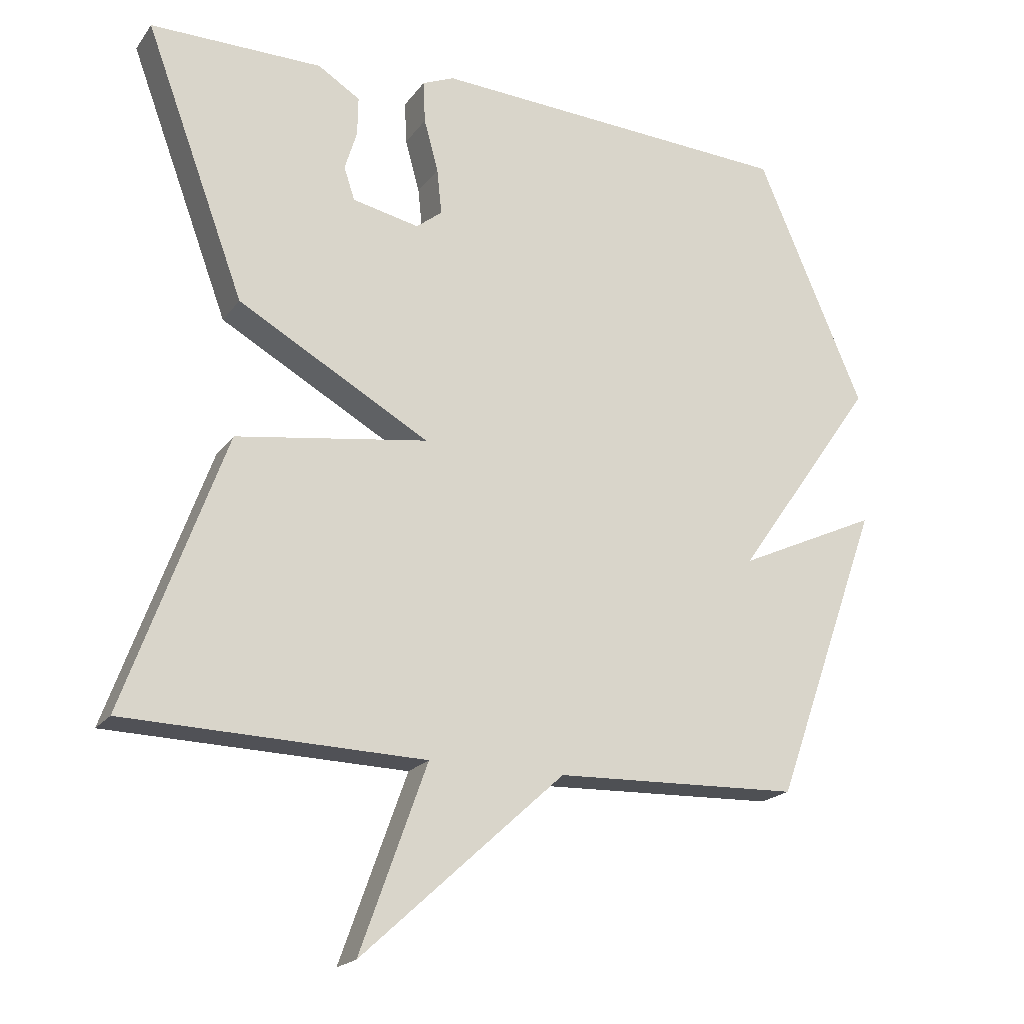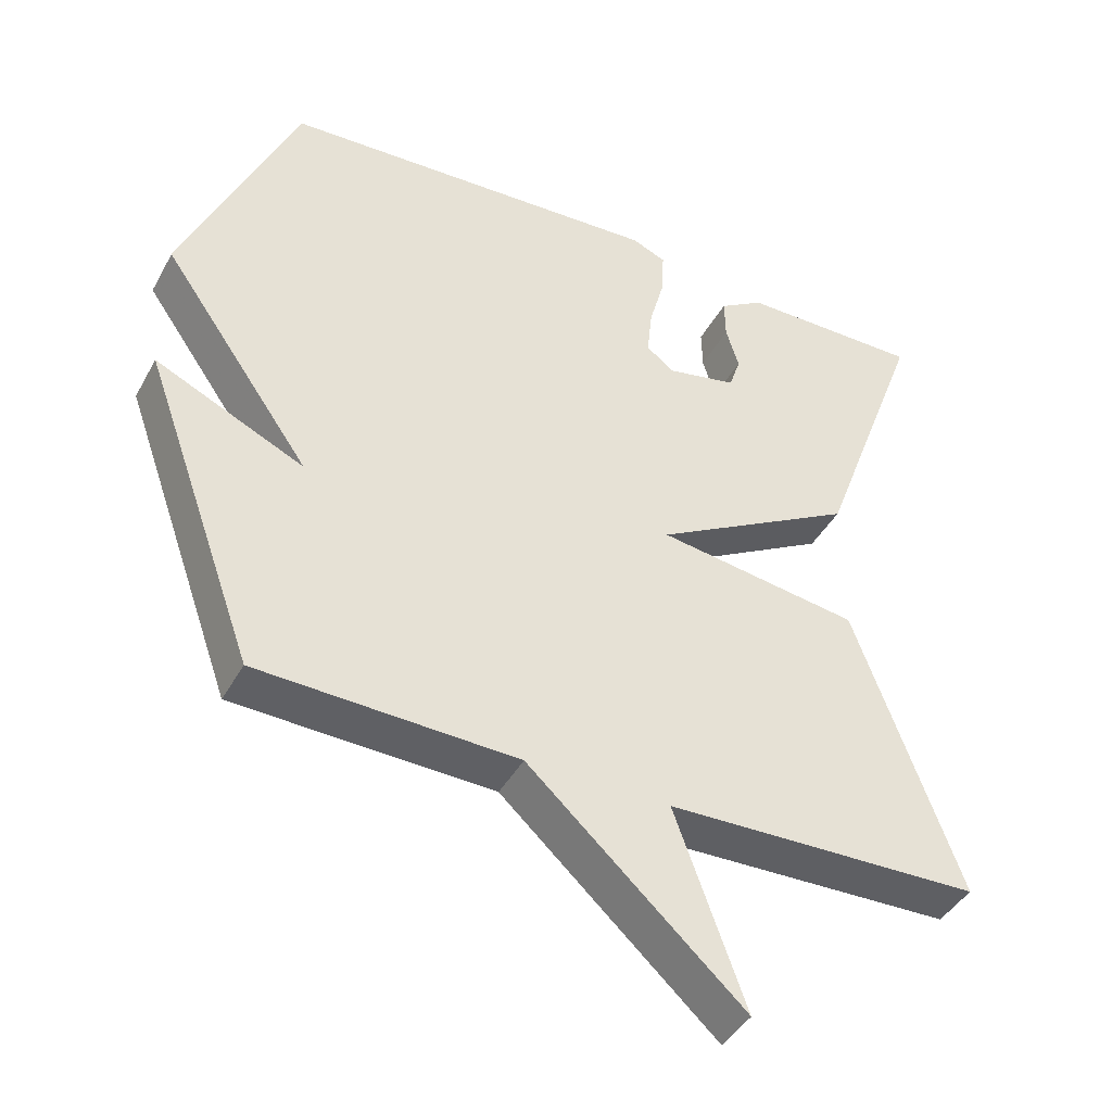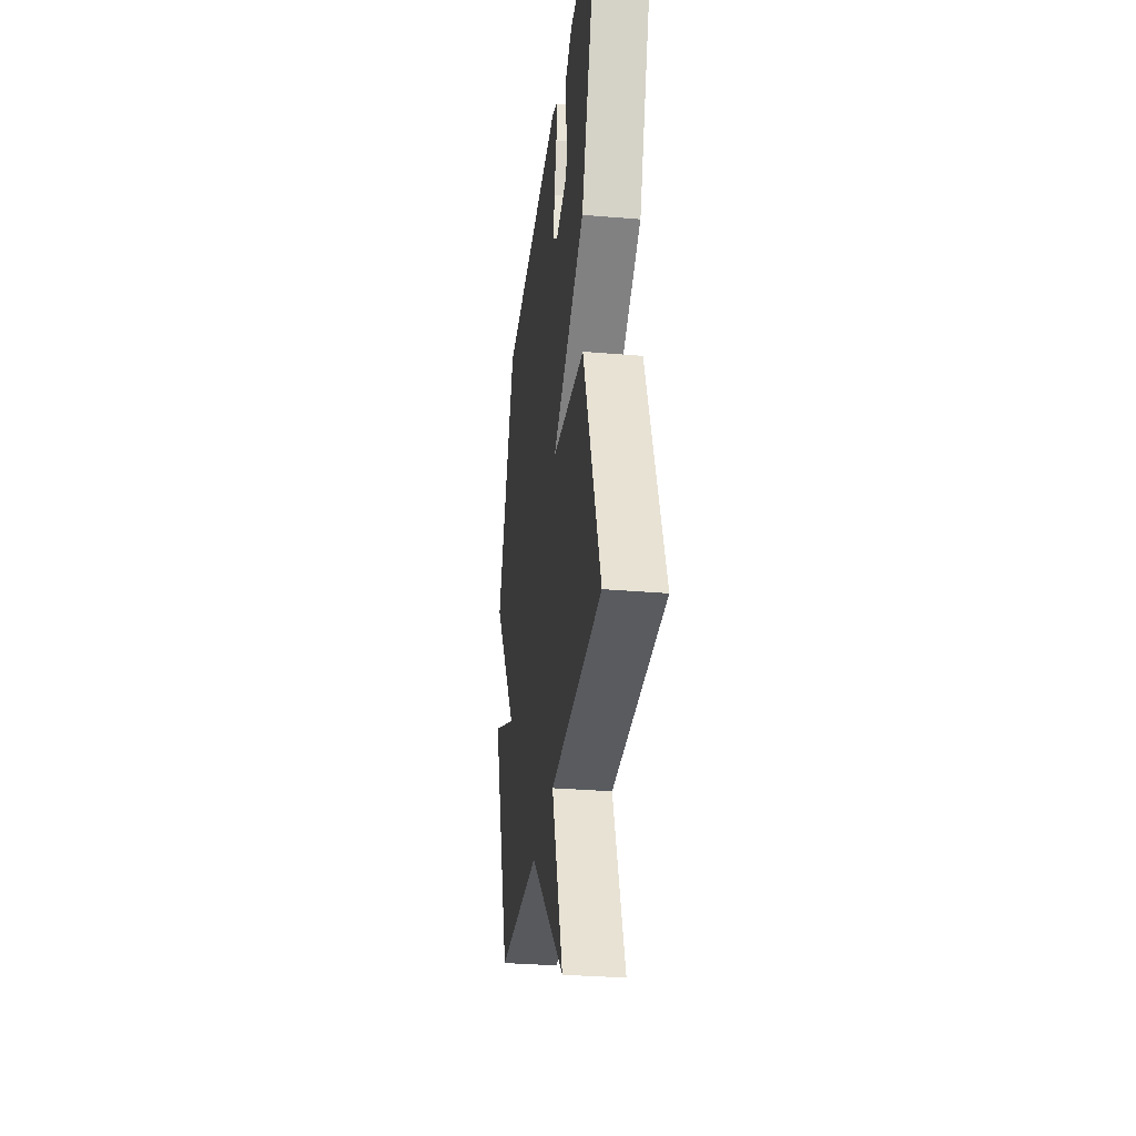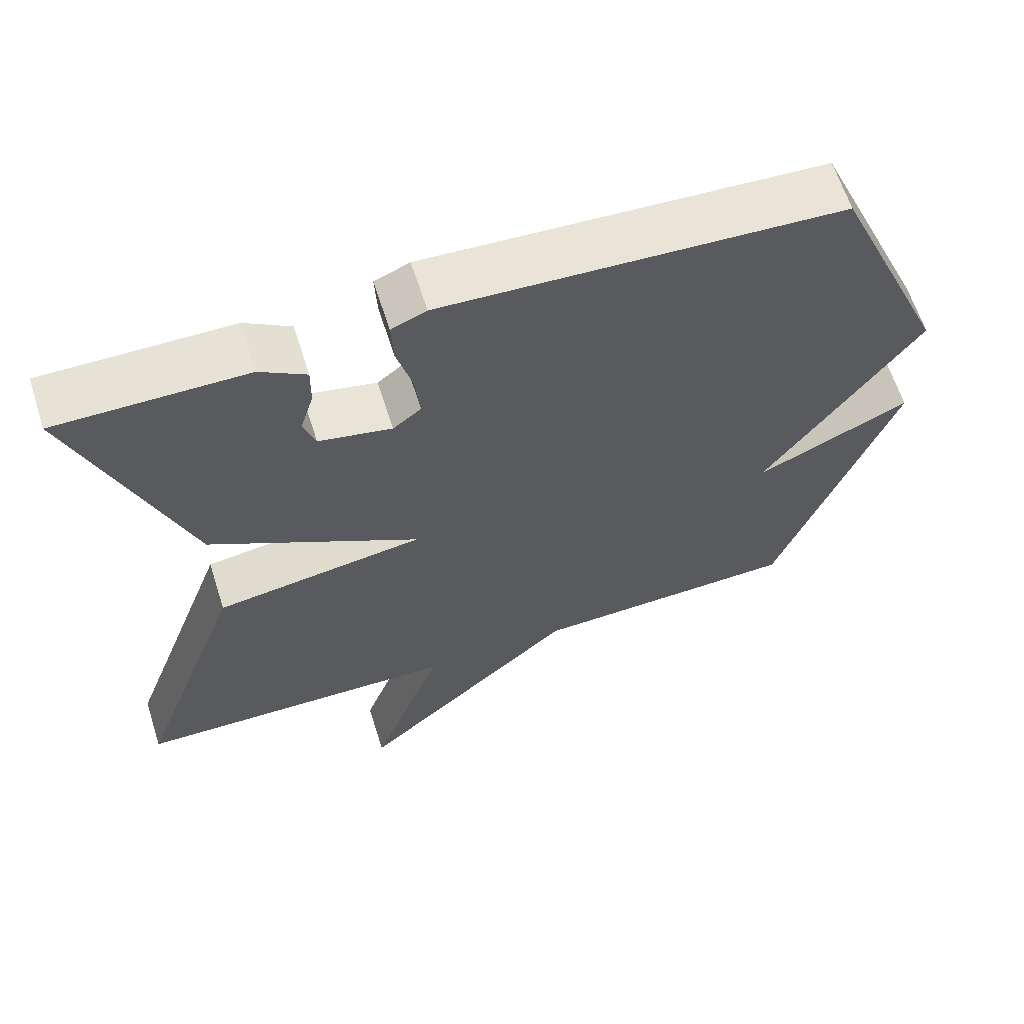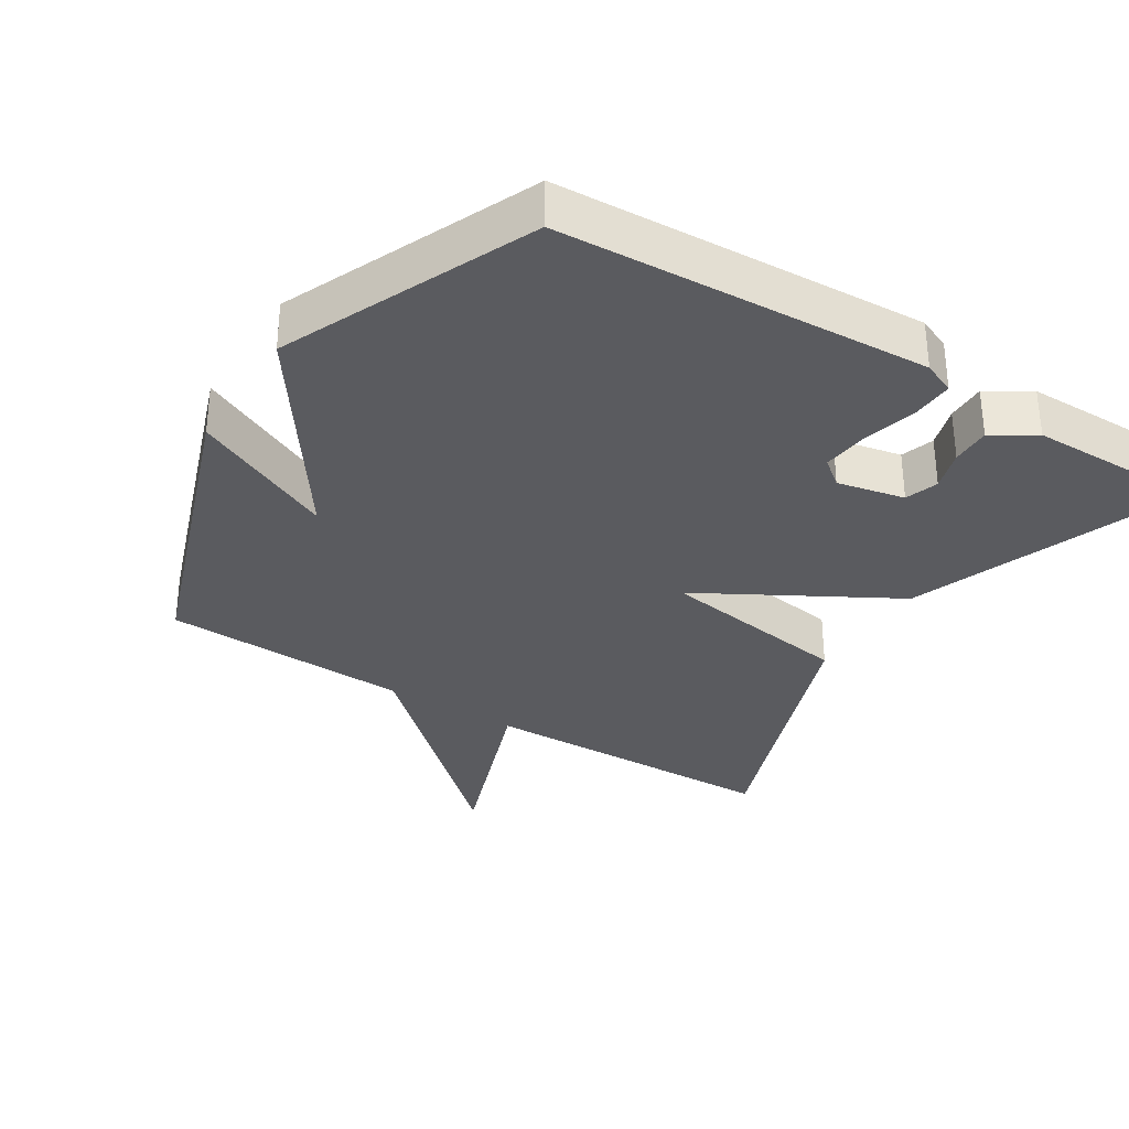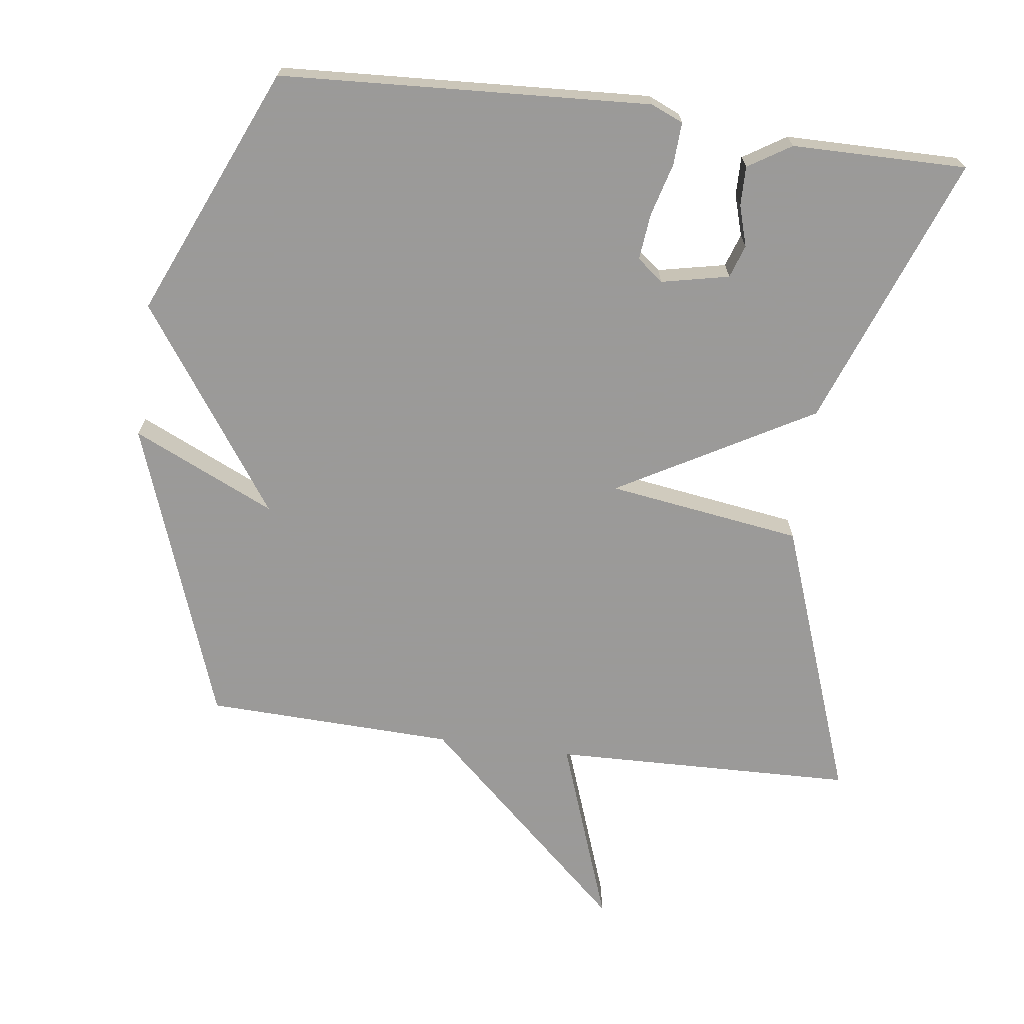
<metadata>
{"format":"obj","ext":"obj","renderer":"f3d","projection":"perspective","resolution":1024,"background":"white","views":[{"elev":-19.6,"azim":154.6,"up":"+Z"},{"elev":-42.4,"azim":-26.9,"up":"+Z"},{"elev":-31.0,"azim":83.1,"up":"+Z"},{"elev":63.2,"azim":162.3,"up":"+Z"},{"elev":-33.1,"azim":-32.2,"up":"+Y"},{"elev":-69.5,"azim":-7.6,"up":"+Y"}]}
</metadata>
<code>
v 0.5 0.07 0.5
v 0.353 0.07 0.104
v 0.071 0.07 -0.055
v 0.353 0.07 -0.096
v 0.5 0.07 -0.5
v 0.061 0.07 -0.512
v 0.159 0.07 -0.784
v -0.139 0.07 -0.512
v -0.5 0.07 -0.5
v -0.657 0.07 -0.063
v -0.45 0.07 -0.158
v -0.657 0.07 0.137
v -0.5 0.07 0.5
v 0.036 0.07 0.53
v 0.083 0.07 0.51
v 0.08 0.07 0.448
v 0.059 0.07 0.371
v 0.052 0.07 0.304
v 0.09 0.07 0.274
v 0.188 0.07 0.295
v 0.204 0.07 0.343
v 0.186 0.07 0.402
v 0.185 0.07 0.459
v 0.247 0.07 0.498
v 0.5 0 0.5
v 0.353 0 0.104
v 0.071 0 -0.055
v 0.353 0 -0.096
v 0.5 0 -0.5
v 0.061 0 -0.512
v 0.159 0 -0.784
v -0.139 0 -0.512
v -0.5 0 -0.5
v -0.657 0 -0.063
v -0.45 0 -0.158
v -0.657 0 0.137
v -0.5 0 0.5
v 0.036 0 0.53
v 0.083 0 0.51
v 0.08 0 0.448
v 0.059 0 0.371
v 0.052 0 0.304
v 0.09 0 0.274
v 0.188 0 0.295
v 0.204 0 0.343
v 0.186 0 0.402
v 0.185 0 0.459
v 0.247 0 0.498
f 24 1 2
f 23 24 2
f 22 23 2
f 21 22 2
f 20 21 2
f 19 20 2 3
f 18 19 3
f 15 16 17
f 14 15 17
f 13 14 17
f 12 13 17
f 11 12 17
f 11 17 18
f 8 9 10 11
f 6 7 8 11
f 5 6 11
f 4 5 11
f 3 4 11
f 3 11 18
f 26 25 48
f 26 48 47
f 26 47 46
f 26 46 45
f 26 45 44
f 27 26 44 43
f 27 43 42
f 41 40 39
f 41 39 38
f 41 38 37
f 41 37 36
f 41 36 35
f 42 41 35
f 35 34 33 32
f 35 32 31 30
f 35 30 29
f 35 29 28
f 35 28 27
f 42 35 27
f 1 25 26 2
f 2 26 27 3
f 3 27 28 4
f 4 28 29 5
f 5 29 30 6
f 6 30 31 7
f 7 31 32 8
f 8 32 33 9
f 9 33 34 10
f 10 34 35 11
f 11 35 36 12
f 12 36 37 13
f 13 37 38 14
f 14 38 39 15
f 15 39 40 16
f 16 40 41 17
f 17 41 42 18
f 18 42 43 19
f 19 43 44 20
f 20 44 45 21
f 21 45 46 22
f 22 46 47 23
f 23 47 48 24
f 24 48 25 1

</code>
